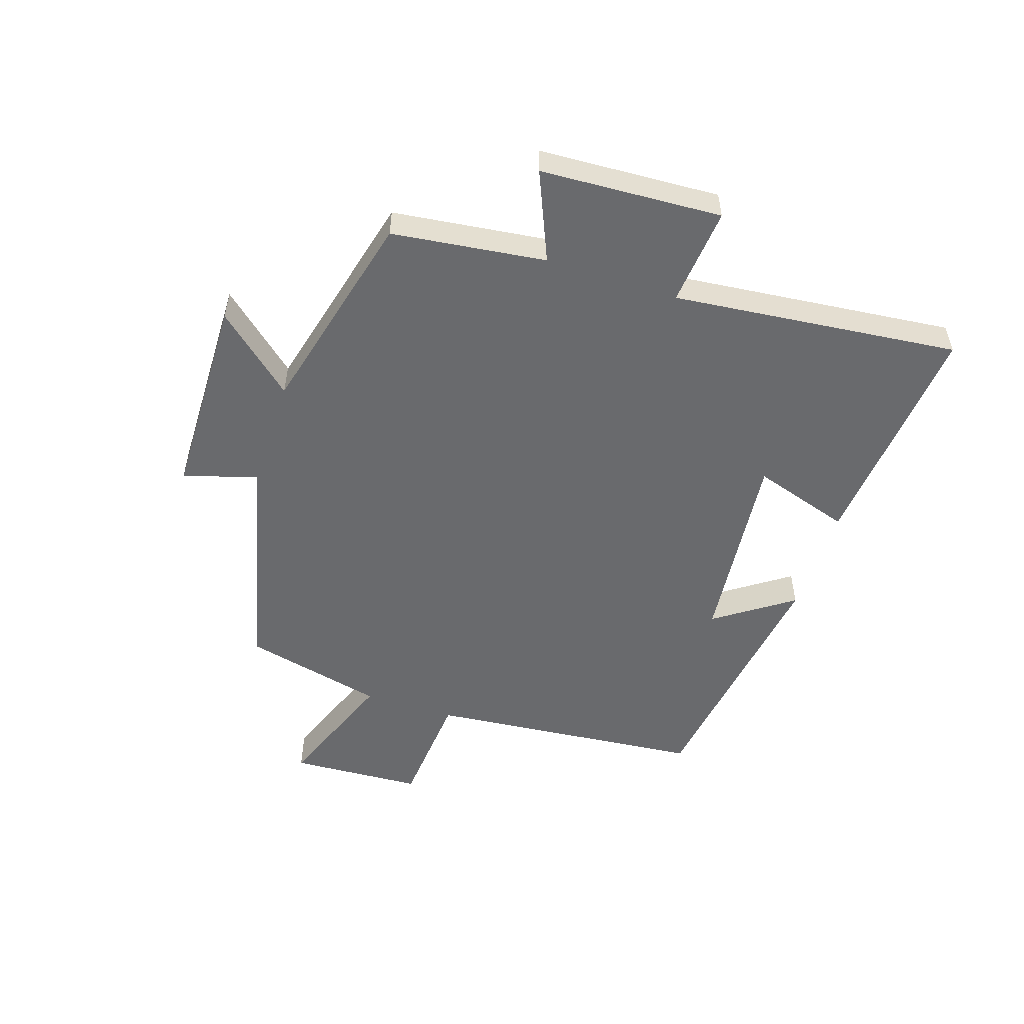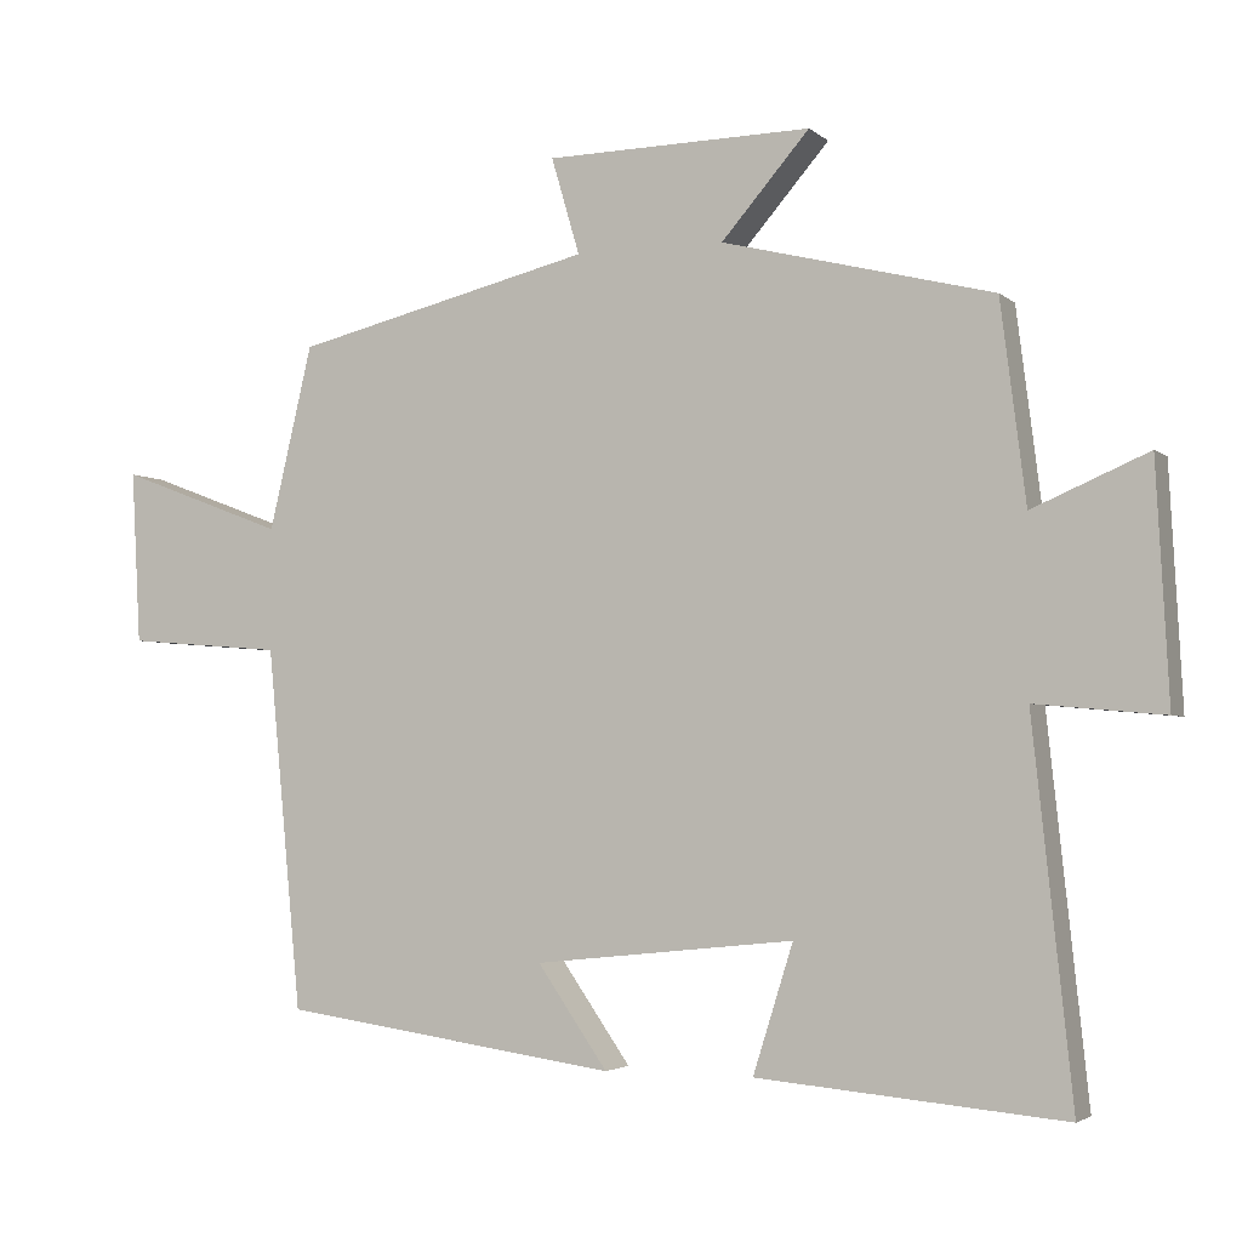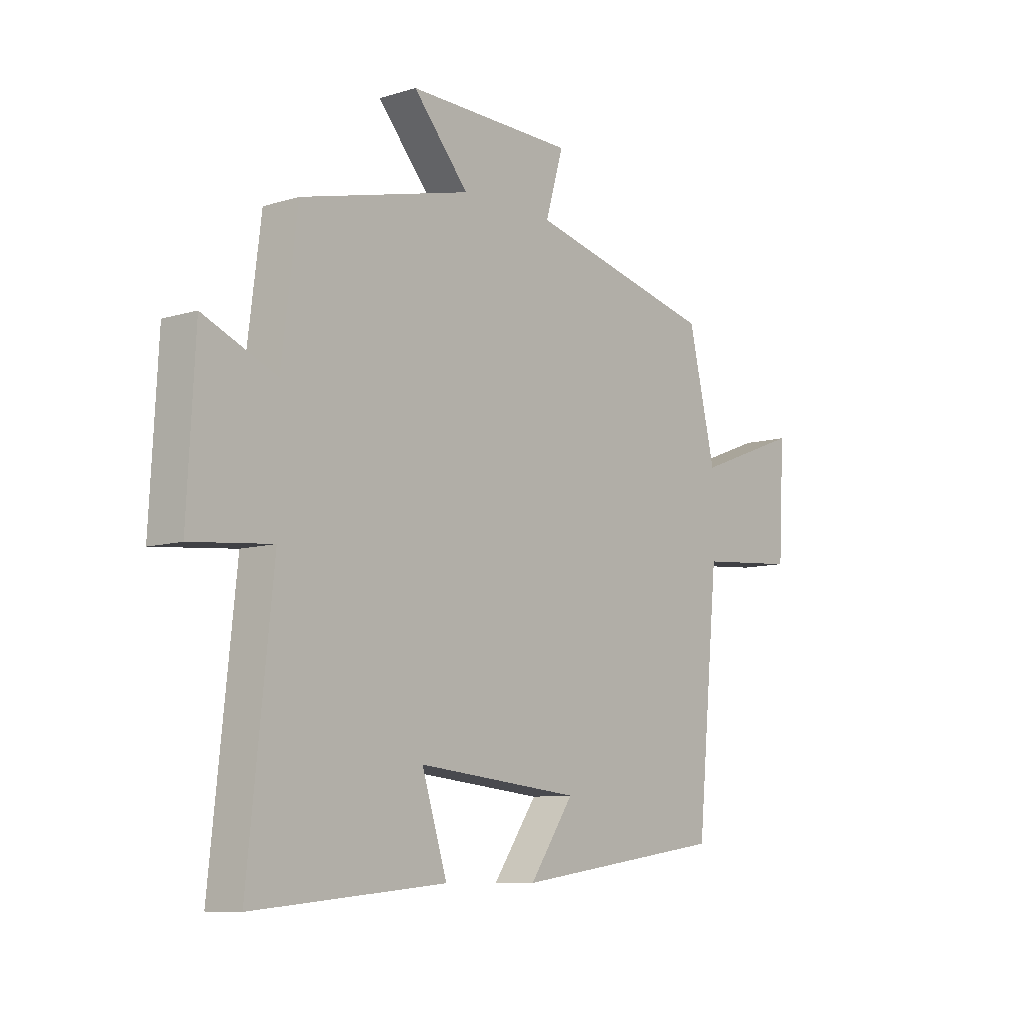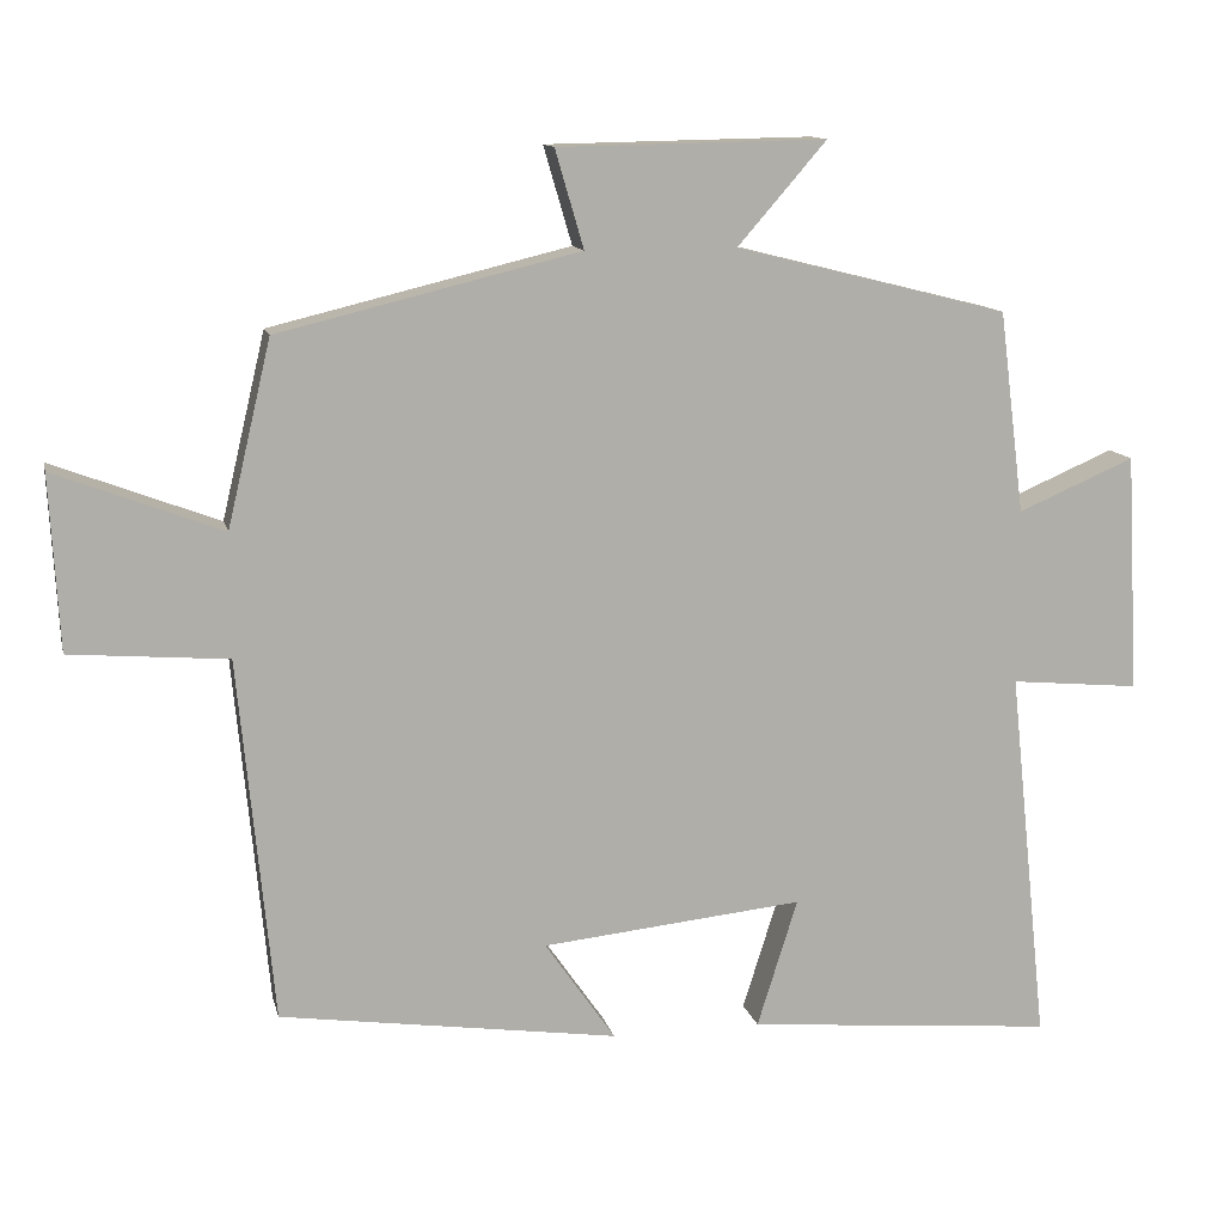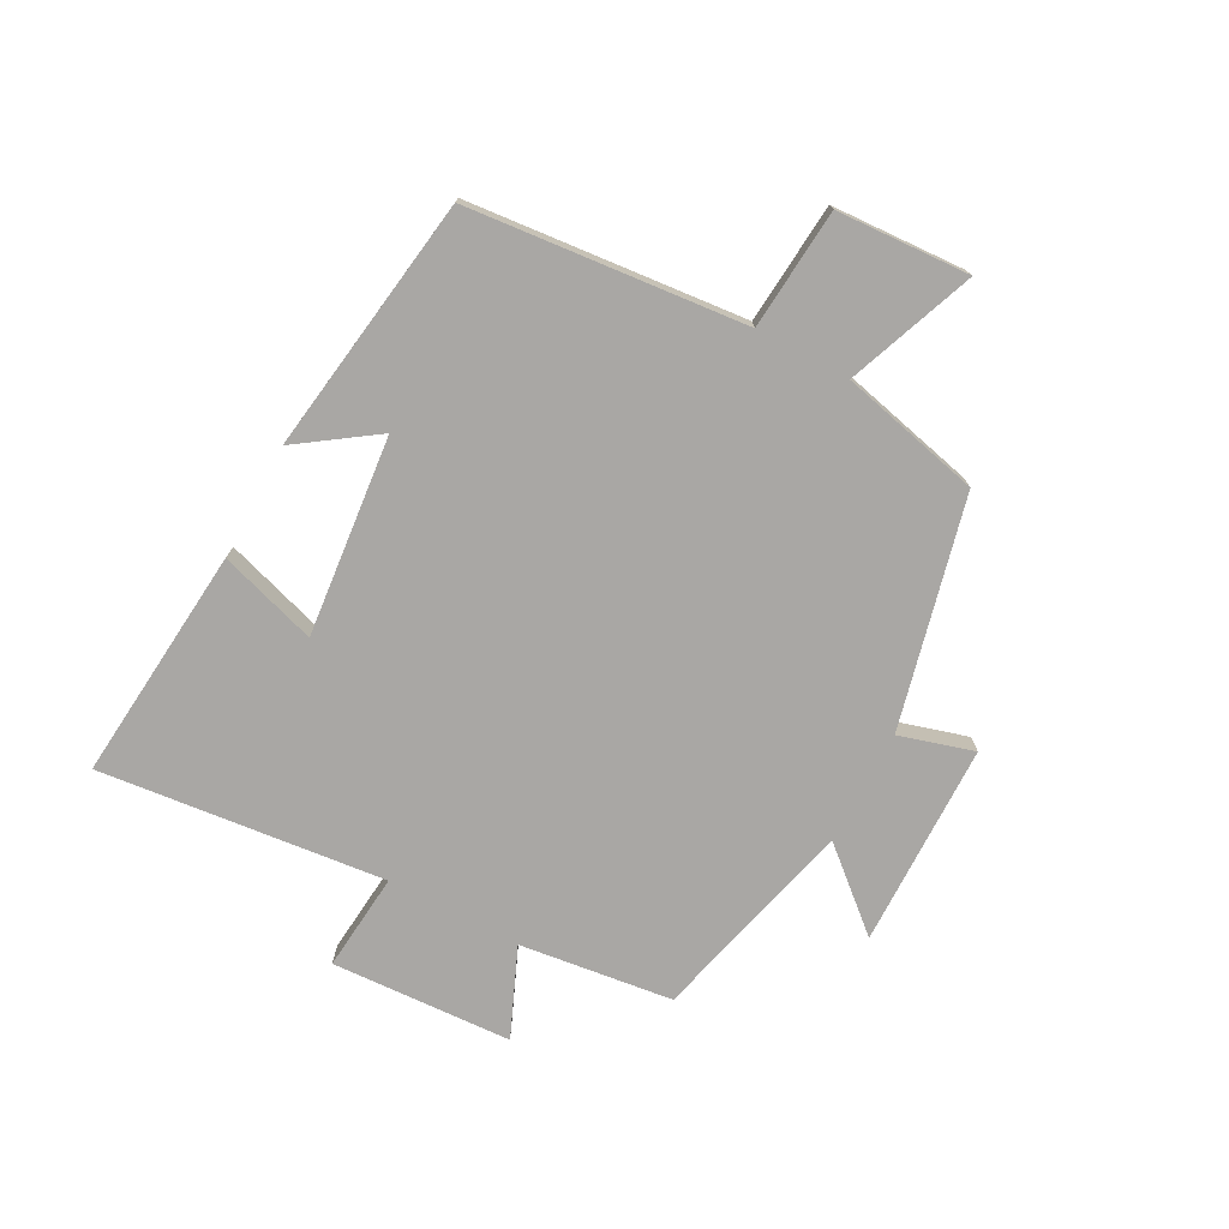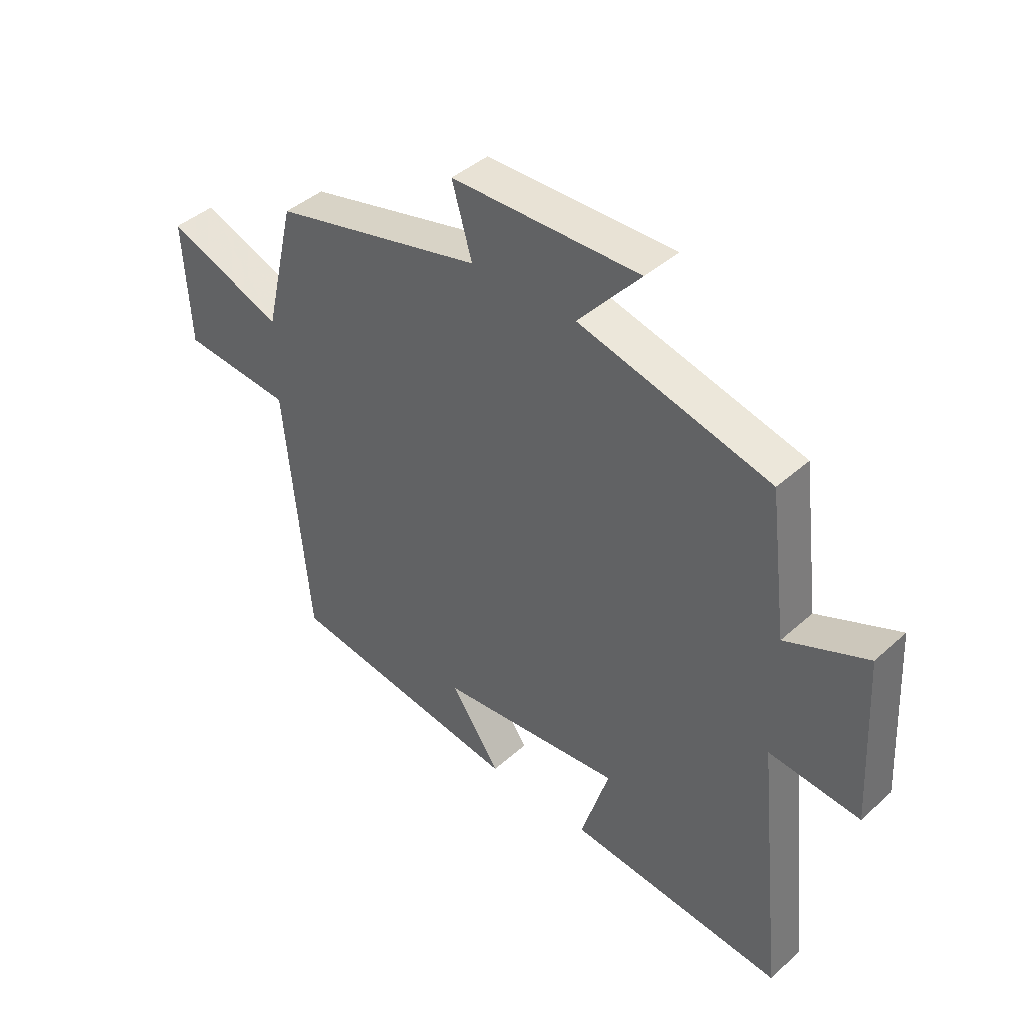
<metadata>
{"format":"obj","ext":"obj","renderer":"f3d","projection":"perspective","resolution":1024,"background":"white","views":[{"elev":-53.0,"azim":71.8,"up":"+Y"},{"elev":-3.4,"azim":23.4,"up":"+Z"},{"elev":-8.9,"azim":129.6,"up":"+Z"},{"elev":12.2,"azim":-12.7,"up":"+Z"},{"elev":-74.7,"azim":-118.2,"up":"+Y"},{"elev":41.9,"azim":43.0,"up":"+Z"}]}
</metadata>
<code>
v 0.468 0.07 0.414
v 0.5 0.07 0.16
v 0.647 0.07 0.223
v 0.663 0.07 -0.077
v 0.5 0.07 -0.062
v 0.55 0.07 -0.535
v 0.161 0.07 -0.5
v 0.212 0.07 -0.338
v -0.118 0.07 -0.372
v -0.029 0.07 -0.5
v -0.456 0.07 -0.439
v -0.5 0.07 0.019
v -0.699 0.07 0.035
v -0.711 0.07 0.255
v -0.5 0.07 0.175
v -0.445 0.07 0.408
v -0.066 0.07 0.5
v -0.102 0.07 0.623
v 0.236 0.07 0.629
v 0.124 0.07 0.5
v 0.468 0 0.414
v 0.5 0 0.16
v 0.647 0 0.223
v 0.663 0 -0.077
v 0.5 0 -0.062
v 0.55 0 -0.535
v 0.161 0 -0.5
v 0.212 0 -0.338
v -0.118 0 -0.372
v -0.029 0 -0.5
v -0.456 0 -0.439
v -0.5 0 0.019
v -0.699 0 0.035
v -0.711 0 0.255
v -0.5 0 0.175
v -0.445 0 0.408
v -0.066 0 0.5
v -0.102 0 0.623
v 0.236 0 0.629
v 0.124 0 0.5
f 17 18 19 20
f 15 16 17 20
f 15 20 1 2
f 12 13 14 15
f 12 15 2
f 9 10 11 12
f 8 9 12 2
f 5 6 7 8
f 5 8 2 3
f 3 4 5
f 40 39 38 37
f 40 37 36 35
f 22 21 40 35
f 35 34 33 32
f 22 35 32
f 32 31 30 29
f 22 32 29 28
f 28 27 26 25
f 23 22 28 25
f 25 24 23
f 1 21 22 2
f 2 22 23 3
f 3 23 24 4
f 4 24 25 5
f 5 25 26 6
f 6 26 27 7
f 7 27 28 8
f 8 28 29 9
f 9 29 30 10
f 10 30 31 11
f 11 31 32 12
f 12 32 33 13
f 13 33 34 14
f 14 34 35 15
f 15 35 36 16
f 16 36 37 17
f 17 37 38 18
f 18 38 39 19
f 19 39 40 20
f 20 40 21 1

</code>
